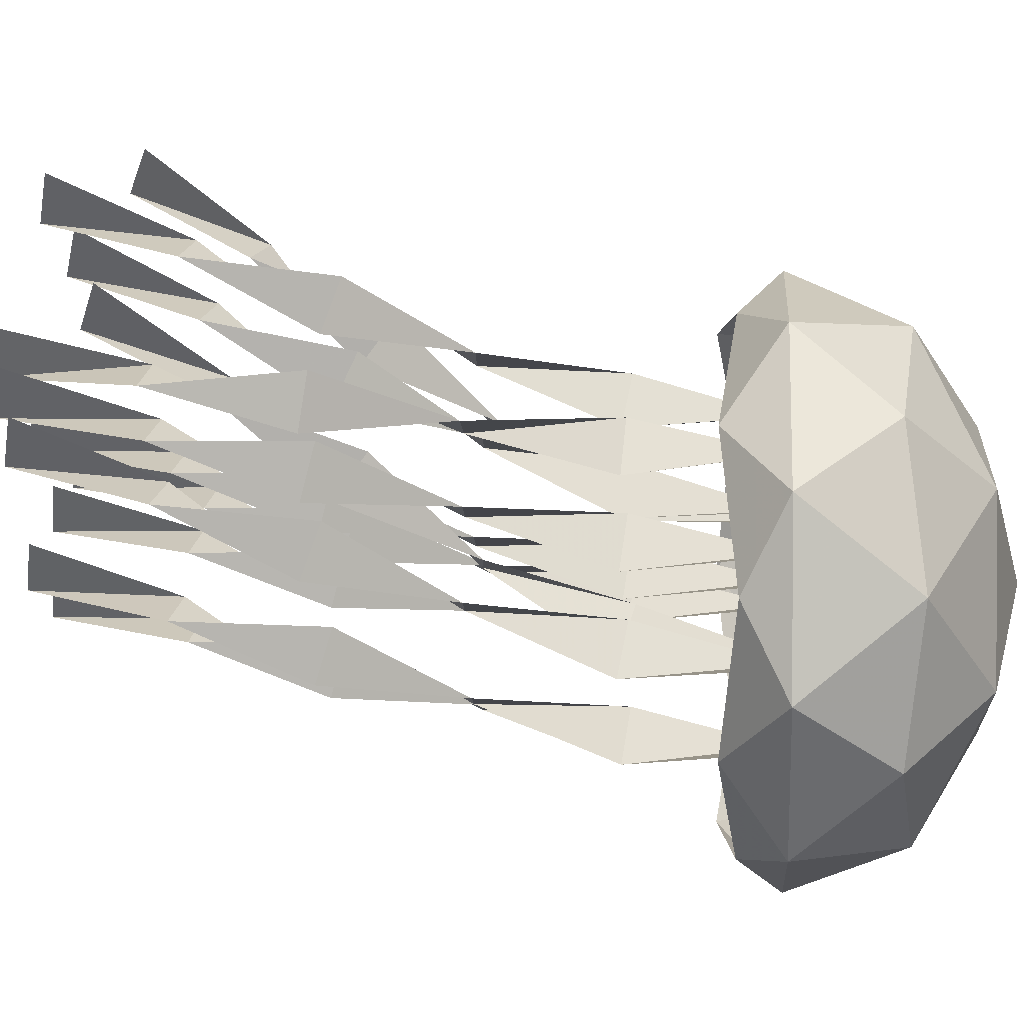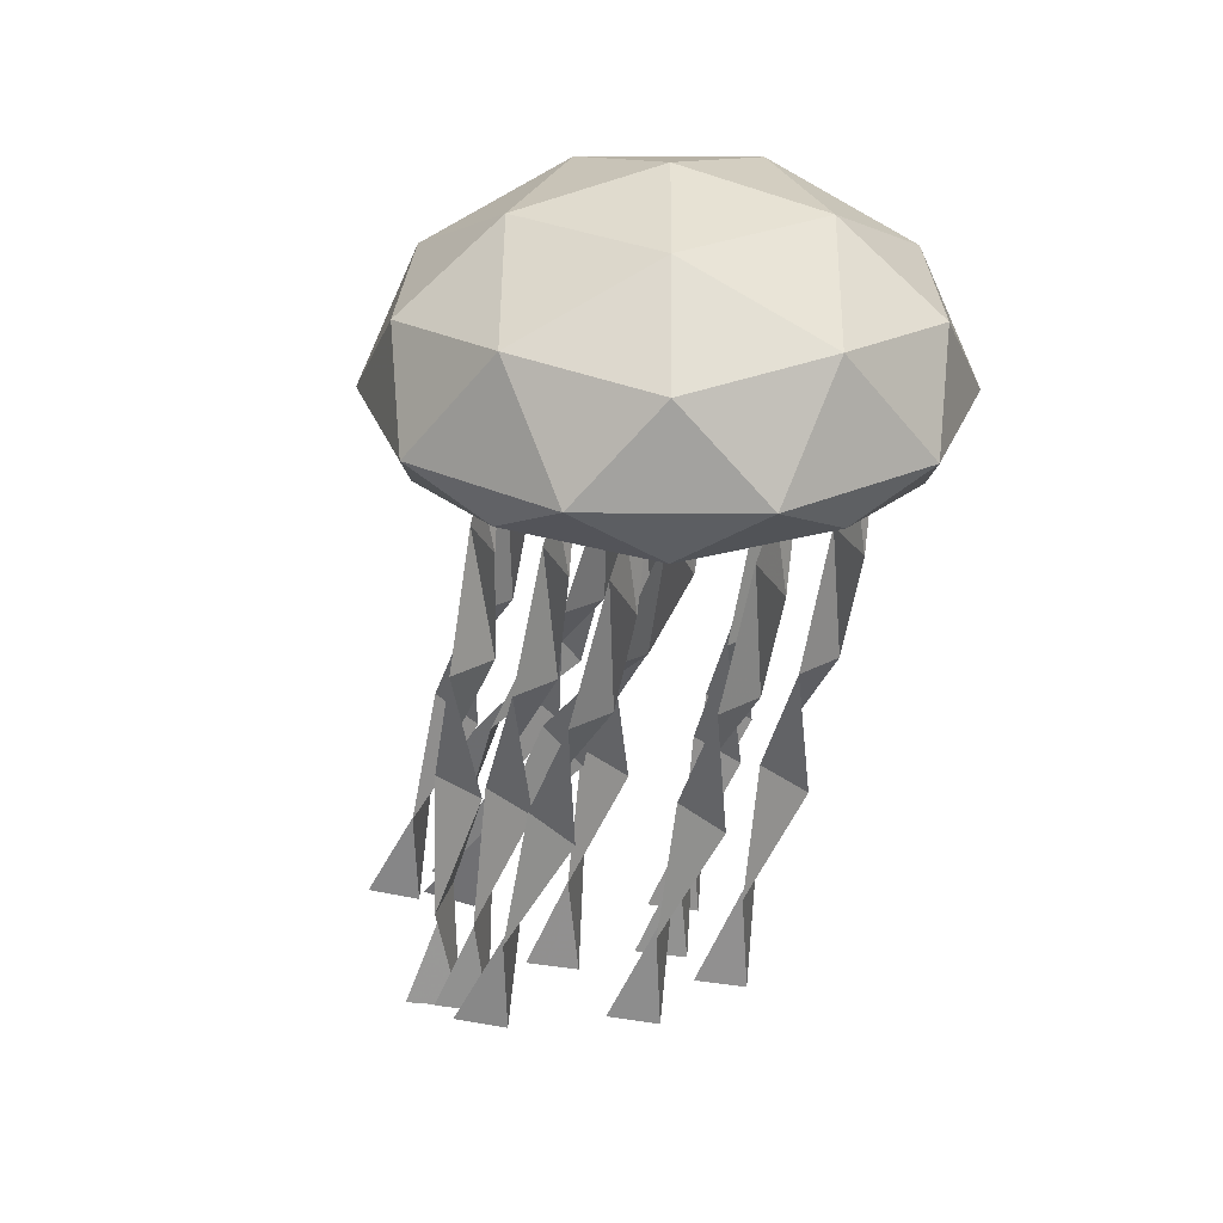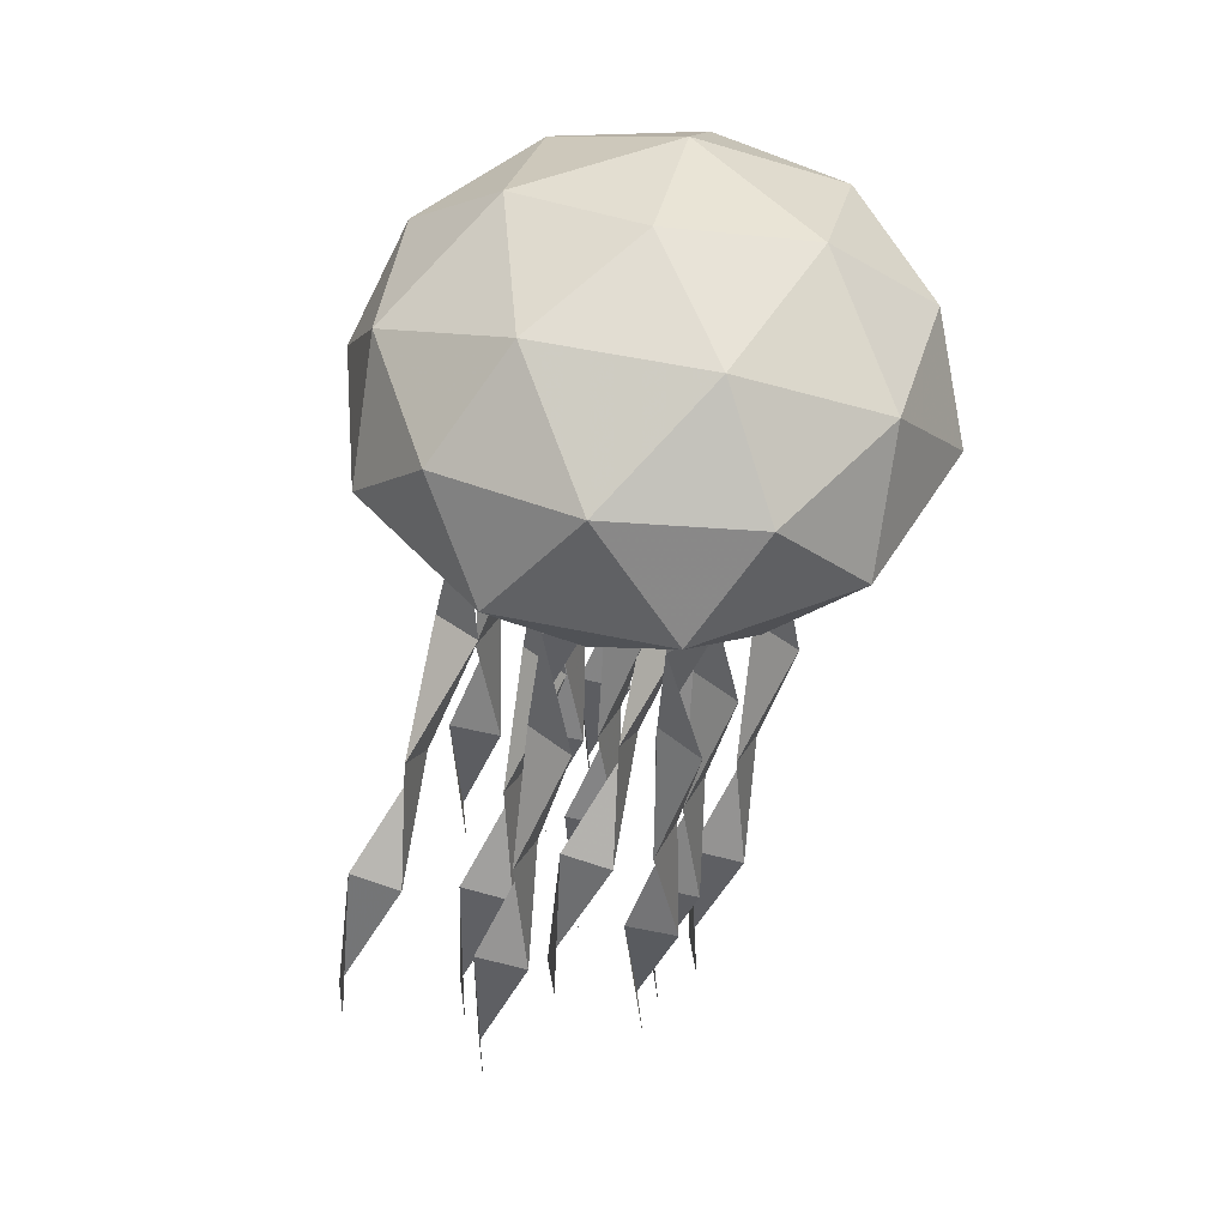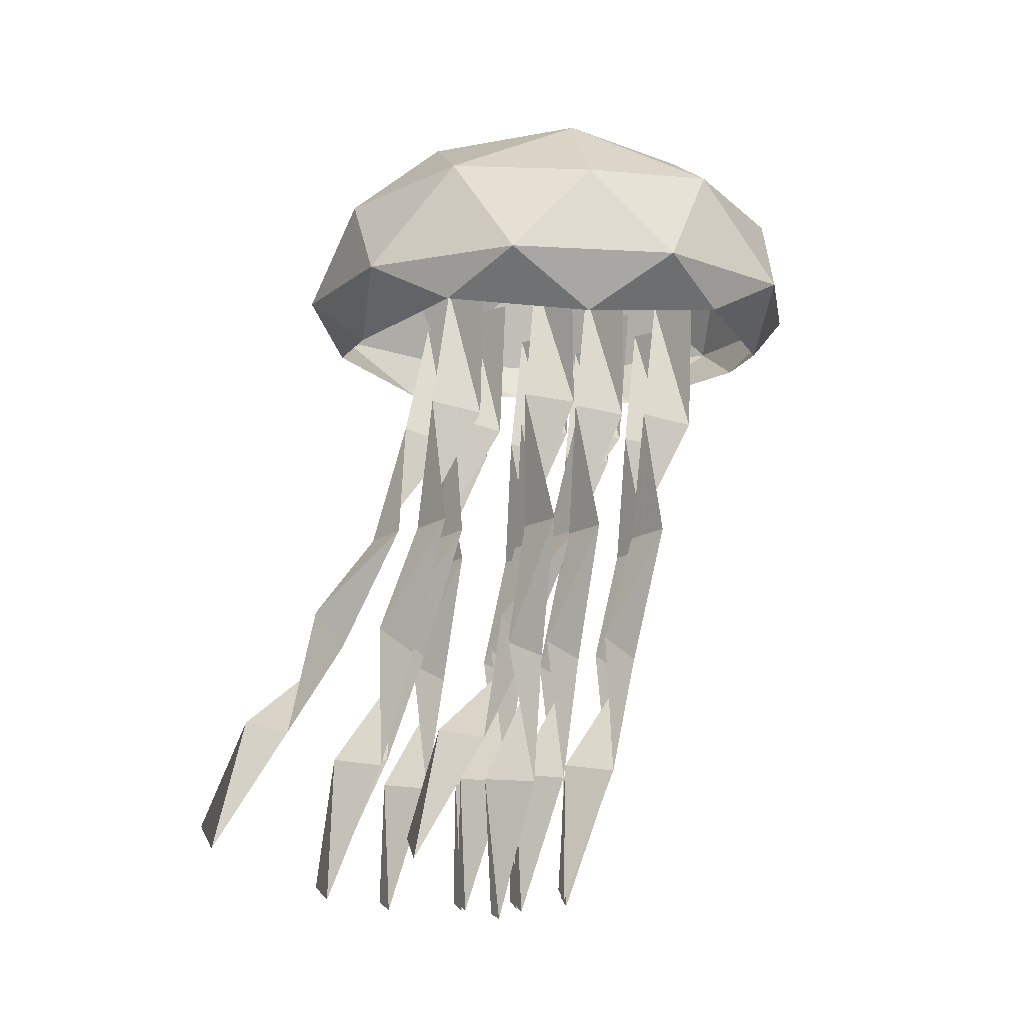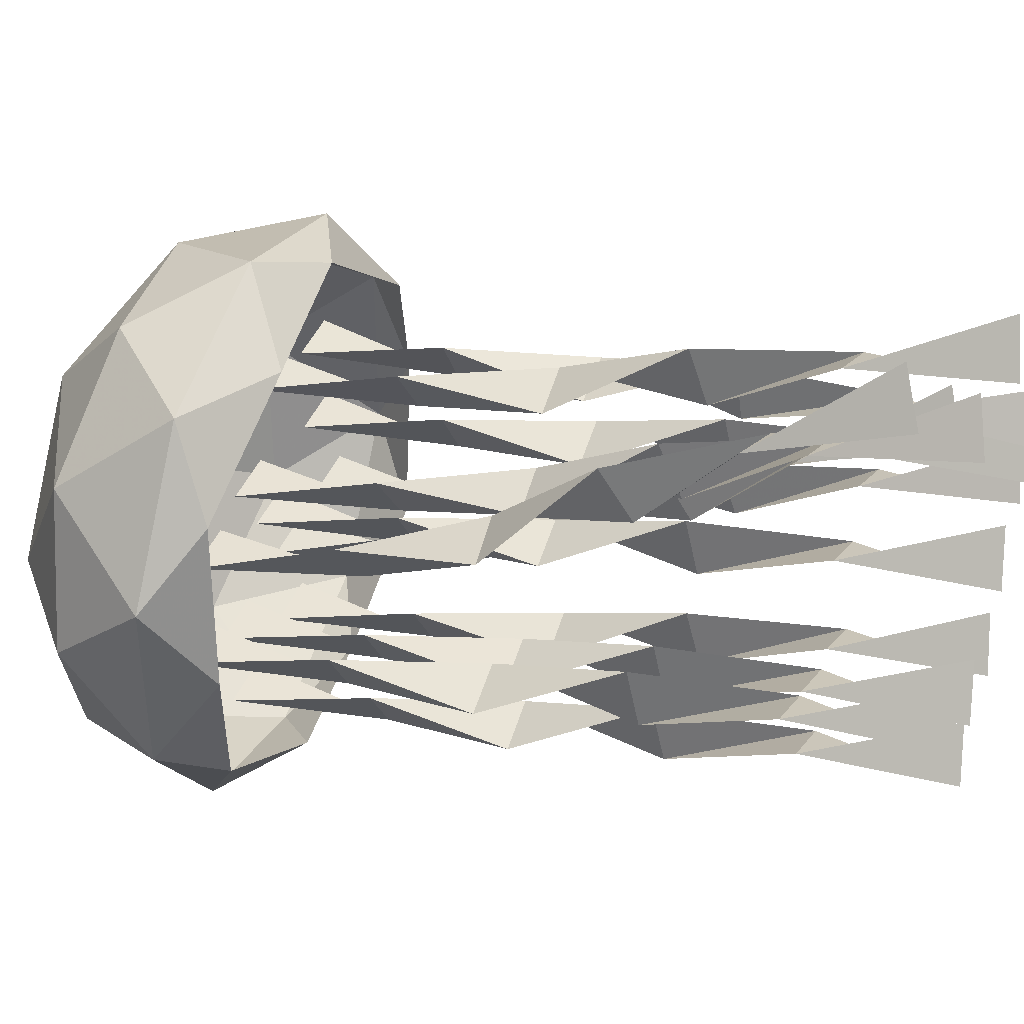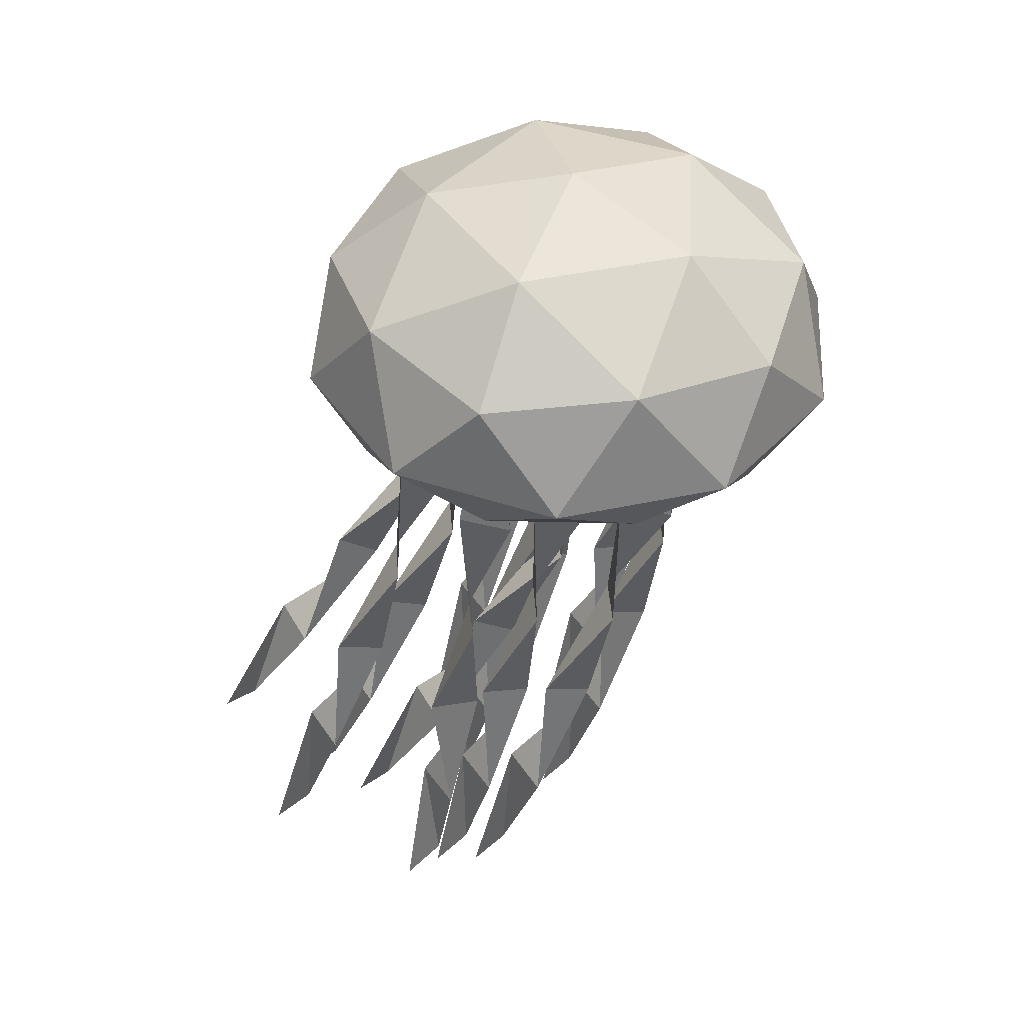
<metadata>
{"format":"obj","ext":"obj","renderer":"f3d","projection":"perspective","resolution":1024,"background":"white","views":[{"elev":1.4,"azim":94.1,"up":"+Z"},{"elev":27.1,"azim":126.7,"up":"+Y"},{"elev":52.5,"azim":31.0,"up":"+Y"},{"elev":-9.9,"azim":45.0,"up":"+Y"},{"elev":40.3,"azim":-69.9,"up":"+Z"},{"elev":43.8,"azim":75.7,"up":"+Y"}]}
</metadata>
<code>
o ICO球
v -1.447 -0.3042 -1.051
v 0.5528 -0.3042 -1.701
v 1.789 -0.3042 -0
v 0.5528 -0.3042 1.701
v -1.447 -0.3042 1.051
v -0.5528 0.667 -1.701
v 1.447 0.667 -1.051
v 1.447 0.667 1.051
v -0.5528 0.667 1.701
v -1.789 0.667 -0
v -0 1.491 -0
v -0.5257 -0.4213 -1.618
v -1.701 -0.4213 -0
v 1.376 -0.4213 -1
v 1.376 -0.4213 1
v -0.5257 -0.4213 1.618
v -1.902 -0 -0.618
v -1.902 -0 0.618
v -0 -0 -2
v -1.176 -0 -1.618
v 1.902 -0 -0.618
v 1.176 -0 -1.618
v 1.176 -0 1.618
v 1.902 -0 0.618
v -1.176 -0 1.618
v -0 -0 2
v -1.376 0.7841 -1
v 0.5257 0.7841 -1.618
v 1.701 0.7841 -0
v 0.5257 0.7841 1.618
v -1.376 0.7841 1
v -0.3249 1.269 -1
v -1.051 1.269 -0
v 0.8506 1.269 -0.618
v 0.8506 1.269 0.618
v -0.3249 1.269 1
f 1 13 17
f 2 12 19
f 3 14 21
f 4 15 23
f 5 16 25
f 1 17 20
f 2 19 22
f 3 21 24
f 4 23 26
f 5 25 18
f 6 27 32
f 7 28 34
f 8 29 35
f 9 30 36
f 10 31 33
f 33 36 11
f 33 31 36
f 31 9 36
f 36 35 11
f 36 30 35
f 30 8 35
f 35 34 11
f 35 29 34
f 29 7 34
f 34 32 11
f 34 28 32
f 28 6 32
f 32 33 11
f 32 27 33
f 27 10 33
f 18 31 10
f 18 25 31
f 25 9 31
f 26 30 9
f 26 23 30
f 23 8 30
f 24 29 8
f 24 21 29
f 21 7 29
f 22 28 7
f 22 19 28
f 19 6 28
f 20 27 6
f 20 17 27
f 17 10 27
f 25 26 9
f 25 16 26
f 16 4 26
f 23 24 8
f 23 15 24
f 15 3 24
f 21 22 7
f 21 14 22
f 14 2 22
f 19 20 6
f 19 12 20
f 12 1 20
f 17 18 10
f 17 13 18
f 13 5 18
o 平面
v -0.1201 -4.93 0.8465
v 0.1201 -4.866 1.16
v 0.2 -0 -0
v -0.2 -0 -0
v 0.09066 -1.024 -0.1037
v -0.1963 -1.993 0.2216
v 0.01732 -2.903 0.6995
v 0.1868 -3.941 0.7027
v -0.1868 -3.905 0.84
v -0.01732 -3.008 0.315
v 0.1963 -1.976 0.296
v -0.09066 -0.9747 0.2495
f 41 48 40 39
f 37 38 45 44
f 44 45 46 43
f 43 46 47 42
f 42 47 48 41
o 平面.001
v 0.6985 -4.932 1.051
v 0.9386 -4.868 1.365
v 1.019 -0 0.214
v 0.6185 -0 0.214
v 0.9092 -1.024 0.1096
v 0.6222 -1.993 0.4331
v 0.8358 -2.905 0.9088
v 1.005 -3.942 0.9094
v 0.6317 -3.906 1.047
v 0.8012 -3.008 0.5241
v 1.015 -1.976 0.5075
v 0.7279 -0.975 0.4628
f 53 60 52 51
f 49 50 57 56
f 56 57 58 55
f 55 58 59 54
f 54 59 60 53
o 平面.002
v -1.038 -4.462 2.621
v -0.7978 -4.309 2.902
v -0.7179 -0 0.3596
v -1.118 -0 0.3596
v -0.8272 -1.055 0.3748
v -1.114 -1.919 0.9706
v -0.9005 -2.604 1.751
v -0.7311 -3.575 2.153
v -1.105 -3.492 2.266
v -0.9352 -2.846 1.435
v -0.7215 -1.877 1.035
v -1.009 -0.9333 0.7098
f 65 72 64 63
f 61 62 69 68
f 68 69 70 67
f 67 70 71 66
f 66 71 72 65
o 平面.003
v 0.09937 -4.904 -0.06348
v 0.3395 -4.831 0.2479
v 0.4194 -0 -1.052
v 0.01943 -0 -1.052
v 0.3101 -1.027 -1.145
v 0.0231 -1.989 -0.7931
v 0.2368 -2.882 -0.2828
v 0.4062 -3.92 -0.2401
v 0.03263 -3.879 -0.1042
v 0.2021 -3.002 -0.663
v 0.4158 -1.97 -0.7194
v 0.1288 -0.971 -0.7927
f 77 84 76 75
f 73 74 81 80
f 80 81 82 79
f 79 82 83 78
f 78 83 84 77
o 平面.004
v -0.02498 -4.839 2.331
v 0.2151 -4.749 2.638
v 0.2951 -0 1.065
v -0.1049 -0 1.065
v 0.1857 -1.033 0.9939
v -0.1012 -1.98 1.398
v 0.1124 -2.836 1.97
v 0.2819 -3.869 2.091
v -0.09172 -3.818 2.223
v 0.07777 -2.983 1.6
v 0.2914 -1.955 1.47
v 0.004427 -0.9634 1.343
f 89 96 88 87
f 85 86 93 92
f 92 93 94 91
f 91 94 95 90
f 90 95 96 89
o 平面.005
v -0.7446 -4.939 0.2933
v -0.5045 -4.878 0.6074
v -0.4245 -0 -0.5008
v -0.8245 -0 -0.5008
v -0.5339 -1.023 -0.6085
v -0.8209 -1.994 -0.2928
v -0.6072 -2.91 0.173
v -0.4377 -3.948 0.1616
v -0.8113 -3.914 0.2995
v -0.6419 -3.01 -0.2129
v -0.4282 -1.978 -0.2183
v -0.7152 -0.9761 -0.255
f 101 108 100 99
f 97 98 105 104
f 104 105 106 103
f 103 106 107 102
f 102 107 108 101
o 平面.006
v 0.8477 -4.854 0.7491
v 1.088 -4.767 1.057
v 1.168 -0 -0.4614
v 0.7677 -0 -0.4614
v 1.058 -1.032 -0.5365
v 0.7714 -1.982 -0.1434
v 0.9851 -2.846 0.4167
v 1.155 -3.881 0.5215
v 0.7809 -3.832 0.6545
v 0.9504 -2.988 0.04419
v 1.164 -1.959 -0.07077
v 0.8771 -0.965 -0.1864
f 113 120 112 111
f 109 110 117 116
f 116 117 118 115
f 115 118 119 114
f 114 119 120 113
o 平面.007
v 0.1399 -4.539 1.631
v 0.38 -4.395 1.917
v 0.4599 -0 -0.4715
v 0.05994 -0 -0.4715
v 0.3506 -1.052 -0.4709
v 0.06361 -1.932 0.09342
v 0.2773 -2.649 0.8425
v 0.4467 -3.635 1.199
v 0.07314 -3.556 1.316
v 0.2426 -2.876 0.5154
v 0.4563 -1.893 0.1593
v 0.1693 -0.9386 -0.1329
f 125 132 124 123
f 121 122 129 128
f 128 129 130 127
f 127 130 131 126
f 126 131 132 125
o 平面.008
v -0.3958 -4.755 2.009
v -0.1556 -4.645 2.31
v -0.07569 -0 0.4535
v -0.4757 -0 0.4535
v -0.185 -1.04 0.4065
v -0.472 -1.967 0.8648
v -0.2584 -2.78 1.5
v -0.08889 -3.803 1.702
v -0.4625 -3.742 1.83
v -0.293 -2.956 1.143
v -0.07937 -1.938 0.9353
v -0.3664 -0.9553 0.7528
f 137 144 136 135
f 133 134 141 140
f 140 141 142 139
f 139 142 143 138
f 138 143 144 137
o 平面.009
v -0.6878 -4.931 -0.2888
v -0.4476 -4.867 0.02466
v -0.3677 -0 -1.131
v -0.7677 -0 -1.131
v -0.477 -1.024 -1.235
v -0.764 -1.993 -0.9104
v -0.5504 -2.904 -0.4336
v -0.3809 -3.942 -0.4316
v -0.7545 -3.906 -0.2942
v -0.585 -3.008 -0.8182
v -0.3714 -1.976 -0.8361
v -0.6584 -0.9749 -0.8818
f 149 156 148 147
f 145 146 153 152
f 152 153 154 151
f 151 154 155 150
f 150 155 156 149
o 平面.010
v 0.7199 -4.98 1.306
v 0.96 -4.939 1.623
v 1.04 -0 0.8298
v 0.6399 -0 0.8298
v 0.9306 -1.015 0.698
v 0.6436 -1.999 0.9549
v 0.8572 -2.949 1.346
v 1.027 -3.981 1.247
v 0.6531 -3.958 1.388
v 0.8226 -3.016 0.9535
v 1.036 -1.988 1.03
v 0.7493 -0.9843 1.053
f 161 168 160 159
f 157 158 165 164
f 164 165 166 163
f 163 166 167 162
f 162 167 168 161
o 平面.011
v -1.308 -4.937 0.5835
v -1.068 -4.876 0.8974
v -0.9883 -0 -0.2228
v -1.388 -0 -0.2228
v -1.098 -1.023 -0.3296
v -1.385 -1.994 -0.0117
v -1.171 -2.909 0.4569
v -1.001 -3.946 0.4489
v -1.375 -3.912 0.5867
v -1.206 -3.009 0.07137
v -0.992 -1.977 0.06278
v -1.279 -0.9758 0.02385
f 173 180 172 171
f 169 170 177 176
f 176 177 178 175
f 175 178 179 174
f 174 179 180 173

</code>
